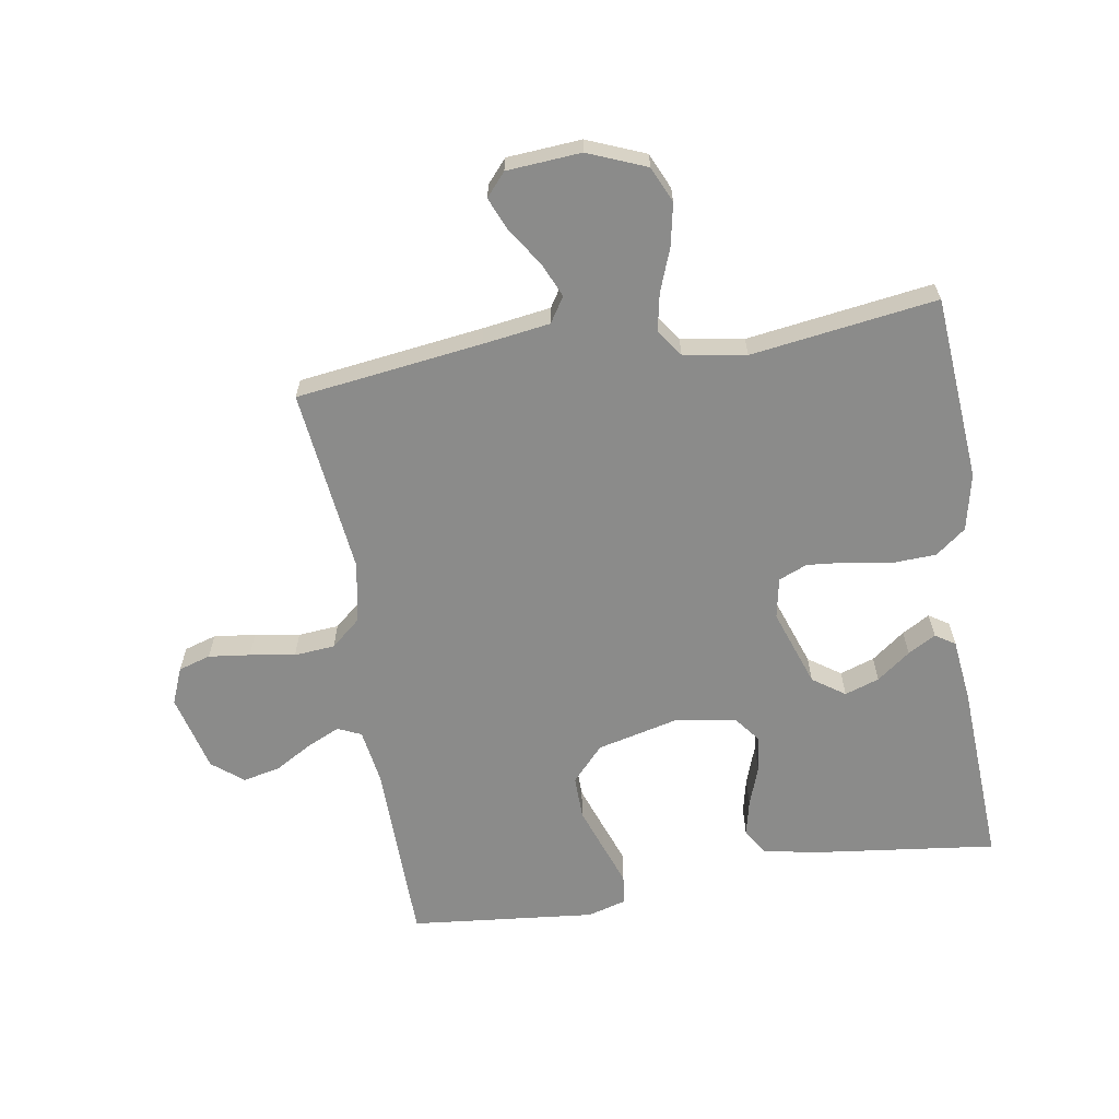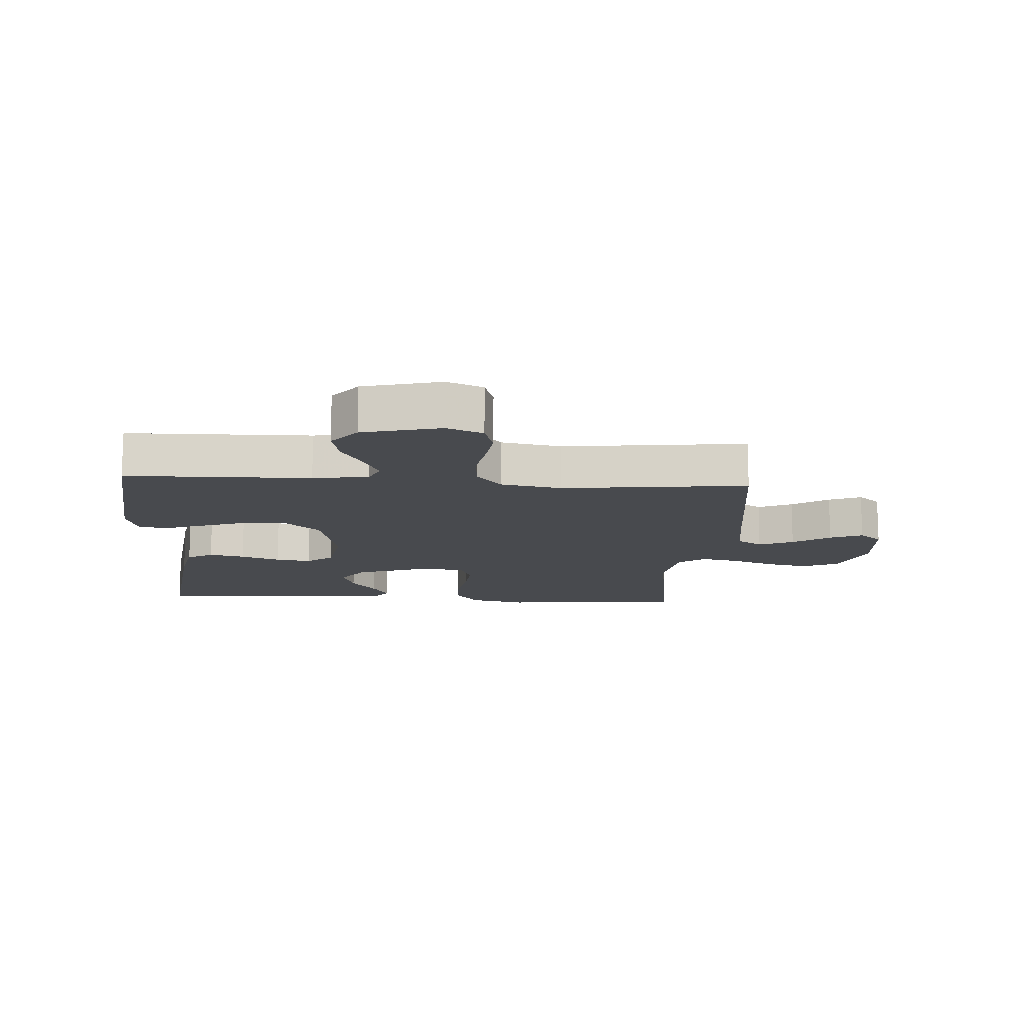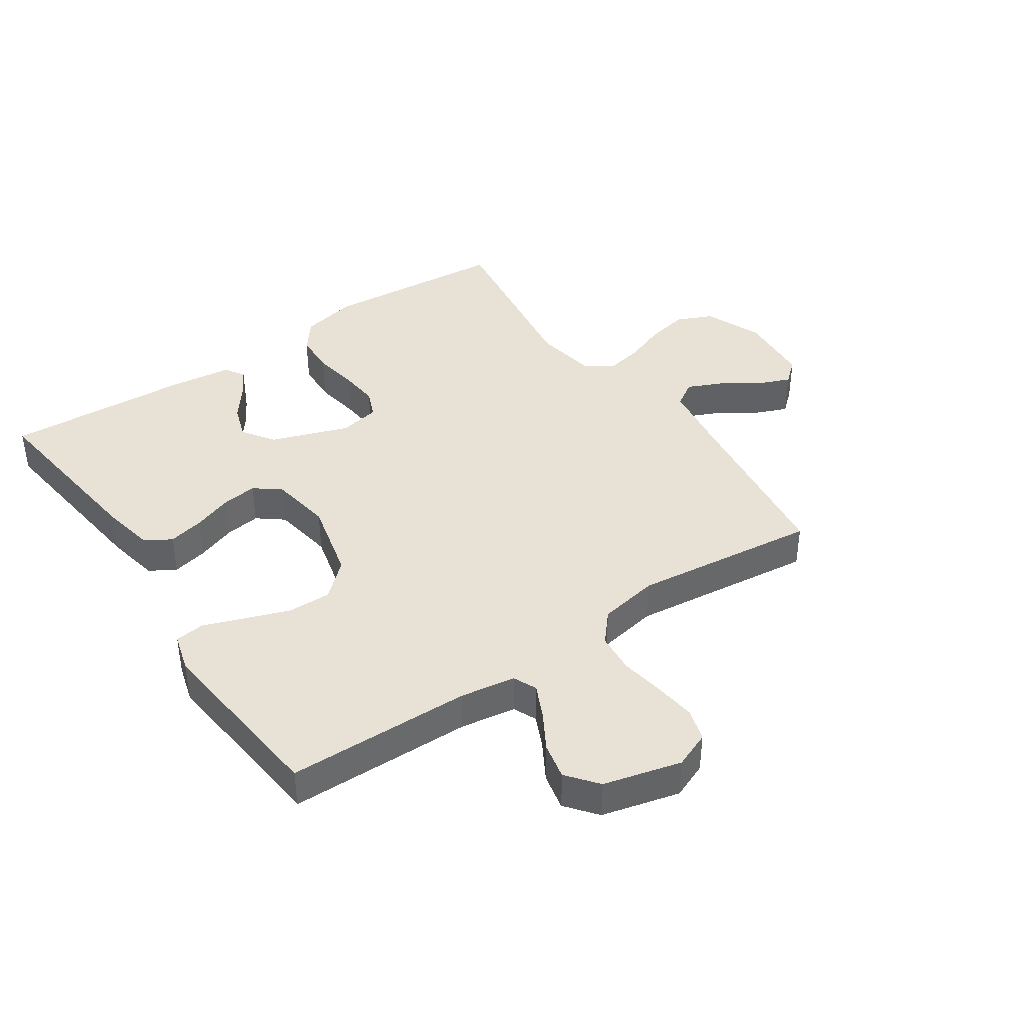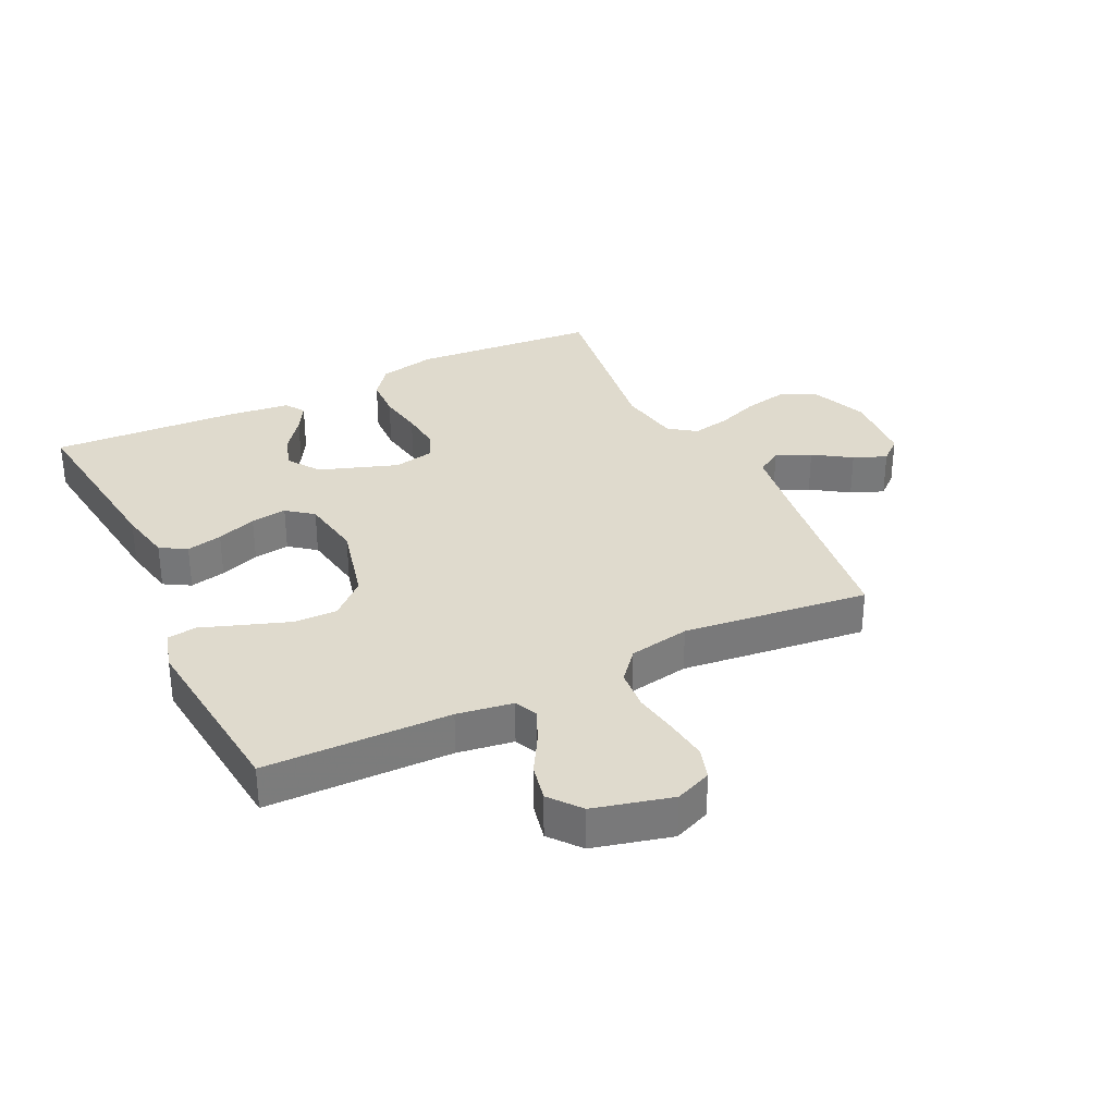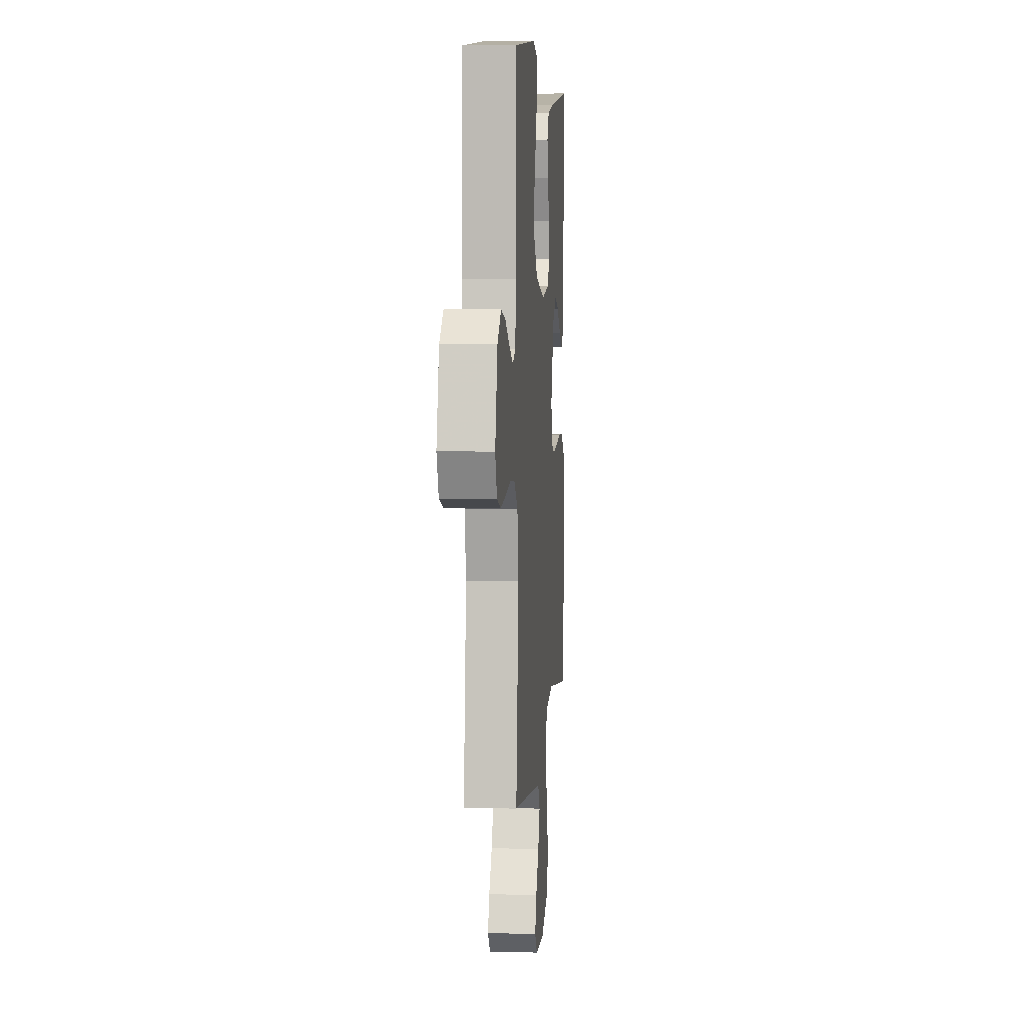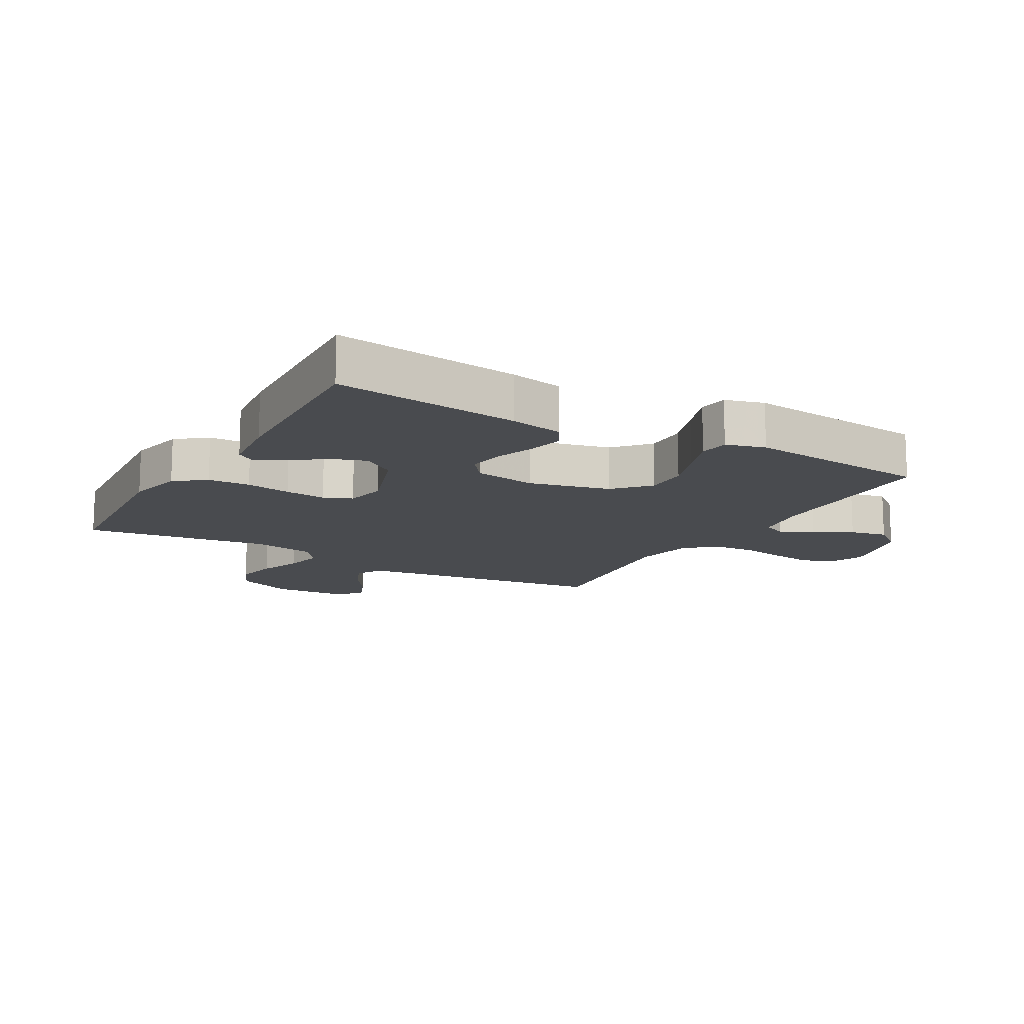
<metadata>
{"format":"obj","ext":"obj","renderer":"f3d","projection":"perspective","resolution":1024,"background":"white","views":[{"elev":-63.7,"azim":-170.8,"up":"+Y"},{"elev":-13.3,"azim":86.3,"up":"+Y"},{"elev":40.3,"azim":55.8,"up":"+Y"},{"elev":32.6,"azim":64.0,"up":"+Y"},{"elev":5.9,"azim":94.7,"up":"+Z"},{"elev":-13.7,"azim":-29.9,"up":"+Y"}]}
</metadata>
<code>
v -0.5 0.07 0.5
v -0.2 0.07 0.464
v -0.114 0.07 0.447
v -0.089 0.07 0.405
v -0.102 0.07 0.347
v -0.125 0.07 0.283
v -0.133 0.07 0.225
v -0.1 0.07 0.183
v 0 0.07 0.167
v 0.131 0.07 0.199
v 0.182 0.07 0.255
v 0.181 0.07 0.325
v 0.155 0.07 0.398
v 0.131 0.07 0.464
v 0.137 0.07 0.512
v 0.2 0.07 0.53
v 0.5 0.07 0.5
v 0.505 0.07 0.2
v 0.519 0.07 0.11
v 0.557 0.07 0.093
v 0.611 0.07 0.118
v 0.671 0.07 0.153
v 0.731 0.07 0.166
v 0.781 0.07 0.126
v 0.813 0.07 0
v 0.789 0.07 -0.059
v 0.737 0.07 -0.075
v 0.67 0.07 -0.067
v 0.597 0.07 -0.055
v 0.531 0.07 -0.061
v 0.483 0.07 -0.102
v 0.465 0.07 -0.2
v 0.5 0.07 -0.5
v 0.2 0.07 -0.54
v 0.091 0.07 -0.556
v 0.065 0.07 -0.597
v 0.09 0.07 -0.653
v 0.13 0.07 -0.713
v 0.152 0.07 -0.766
v 0.12 0.07 -0.803
v 0 0.07 -0.812
v -0.094 0.07 -0.774
v -0.12 0.07 -0.716
v -0.106 0.07 -0.647
v -0.08 0.07 -0.578
v -0.068 0.07 -0.517
v -0.099 0.07 -0.474
v -0.2 0.07 -0.457
v -0.5 0.07 -0.5
v -0.524 0.07 -0.2
v -0.504 0.07 -0.108
v -0.455 0.07 -0.07
v -0.387 0.07 -0.067
v -0.314 0.07 -0.079
v -0.248 0.07 -0.085
v -0.202 0.07 -0.066
v -0.189 0.07 0
v -0.233 0.07 0.126
v -0.285 0.07 0.162
v -0.341 0.07 0.143
v -0.395 0.07 0.102
v -0.44 0.07 0.076
v -0.472 0.07 0.097
v -0.484 0.07 0.2
v -0.5 0 0.5
v -0.2 0 0.464
v -0.114 0 0.447
v -0.089 0 0.405
v -0.102 0 0.347
v -0.125 0 0.283
v -0.133 0 0.225
v -0.1 0 0.183
v 0 0 0.167
v 0.131 0 0.199
v 0.182 0 0.255
v 0.181 0 0.325
v 0.155 0 0.398
v 0.131 0 0.464
v 0.137 0 0.512
v 0.2 0 0.53
v 0.5 0 0.5
v 0.505 0 0.2
v 0.519 0 0.11
v 0.557 0 0.093
v 0.611 0 0.118
v 0.671 0 0.153
v 0.731 0 0.166
v 0.781 0 0.126
v 0.813 0 0
v 0.789 0 -0.059
v 0.737 0 -0.075
v 0.67 0 -0.067
v 0.597 0 -0.055
v 0.531 0 -0.061
v 0.483 0 -0.102
v 0.465 0 -0.2
v 0.5 0 -0.5
v 0.2 0 -0.54
v 0.091 0 -0.556
v 0.065 0 -0.597
v 0.09 0 -0.653
v 0.13 0 -0.713
v 0.152 0 -0.766
v 0.12 0 -0.803
v 0 0 -0.812
v -0.094 0 -0.774
v -0.12 0 -0.716
v -0.106 0 -0.647
v -0.08 0 -0.578
v -0.068 0 -0.517
v -0.099 0 -0.474
v -0.2 0 -0.457
v -0.5 0 -0.5
v -0.524 0 -0.2
v -0.504 0 -0.108
v -0.455 0 -0.07
v -0.387 0 -0.067
v -0.314 0 -0.079
v -0.248 0 -0.085
v -0.202 0 -0.066
v -0.189 0 0
v -0.233 0 0.126
v -0.285 0 0.162
v -0.341 0 0.143
v -0.395 0 0.102
v -0.44 0 0.076
v -0.472 0 0.097
v -0.484 0 0.2
f 3 4 5
f 2 3 5
f 1 2 5
f 64 1 5
f 63 64 5
f 62 63 5
f 61 62 5
f 60 61 5
f 59 60 5 6
f 58 59 6 7
f 57 58 7 8
f 56 57 8 9
f 52 53 54
f 51 52 54
f 50 51 54
f 49 50 54
f 48 49 54
f 47 48 54 55
f 46 47 55 56
f 43 44 45
f 42 43 45
f 41 42 45
f 40 41 45
f 39 40 45
f 38 39 45
f 37 38 45
f 36 37 45 46
f 56 9 10
f 46 56 10
f 36 46 10
f 35 36 10
f 32 33 34
f 35 10 11
f 34 35 11
f 32 34 11
f 31 32 11
f 27 28 29
f 26 27 29
f 25 26 29
f 24 25 29
f 23 24 29
f 22 23 29
f 21 22 29
f 20 21 29 30
f 30 31 11
f 20 30 11
f 19 20 11
f 16 17 18
f 15 16 18
f 14 15 18
f 13 14 18
f 12 13 18 19
f 11 12 19
f 69 68 67
f 69 67 66
f 69 66 65
f 69 65 128
f 69 128 127
f 69 127 126
f 69 126 125
f 69 125 124
f 70 69 124 123
f 71 70 123 122
f 72 71 122 121
f 73 72 121 120
f 118 117 116
f 118 116 115
f 118 115 114
f 118 114 113
f 118 113 112
f 119 118 112 111
f 120 119 111 110
f 109 108 107
f 109 107 106
f 109 106 105
f 109 105 104
f 109 104 103
f 109 103 102
f 109 102 101
f 110 109 101 100
f 74 73 120
f 74 120 110
f 74 110 100
f 74 100 99
f 98 97 96
f 75 74 99
f 75 99 98
f 75 98 96
f 75 96 95
f 93 92 91
f 93 91 90
f 93 90 89
f 93 89 88
f 93 88 87
f 93 87 86
f 93 86 85
f 94 93 85 84
f 75 95 94
f 75 94 84
f 75 84 83
f 82 81 80
f 82 80 79
f 82 79 78
f 82 78 77
f 83 82 77 76
f 83 76 75
f 1 65 66 2
f 2 66 67 3
f 3 67 68 4
f 4 68 69 5
f 5 69 70 6
f 6 70 71 7
f 7 71 72 8
f 8 72 73 9
f 9 73 74 10
f 10 74 75 11
f 11 75 76 12
f 12 76 77 13
f 13 77 78 14
f 14 78 79 15
f 15 79 80 16
f 16 80 81 17
f 17 81 82 18
f 18 82 83 19
f 19 83 84 20
f 20 84 85 21
f 21 85 86 22
f 22 86 87 23
f 23 87 88 24
f 24 88 89 25
f 25 89 90 26
f 26 90 91 27
f 27 91 92 28
f 28 92 93 29
f 29 93 94 30
f 30 94 95 31
f 31 95 96 32
f 32 96 97 33
f 33 97 98 34
f 34 98 99 35
f 35 99 100 36
f 36 100 101 37
f 37 101 102 38
f 38 102 103 39
f 39 103 104 40
f 40 104 105 41
f 41 105 106 42
f 42 106 107 43
f 43 107 108 44
f 44 108 109 45
f 45 109 110 46
f 46 110 111 47
f 47 111 112 48
f 48 112 113 49
f 49 113 114 50
f 50 114 115 51
f 51 115 116 52
f 52 116 117 53
f 53 117 118 54
f 54 118 119 55
f 55 119 120 56
f 56 120 121 57
f 57 121 122 58
f 58 122 123 59
f 59 123 124 60
f 60 124 125 61
f 61 125 126 62
f 62 126 127 63
f 63 127 128 64
f 64 128 65 1

</code>
